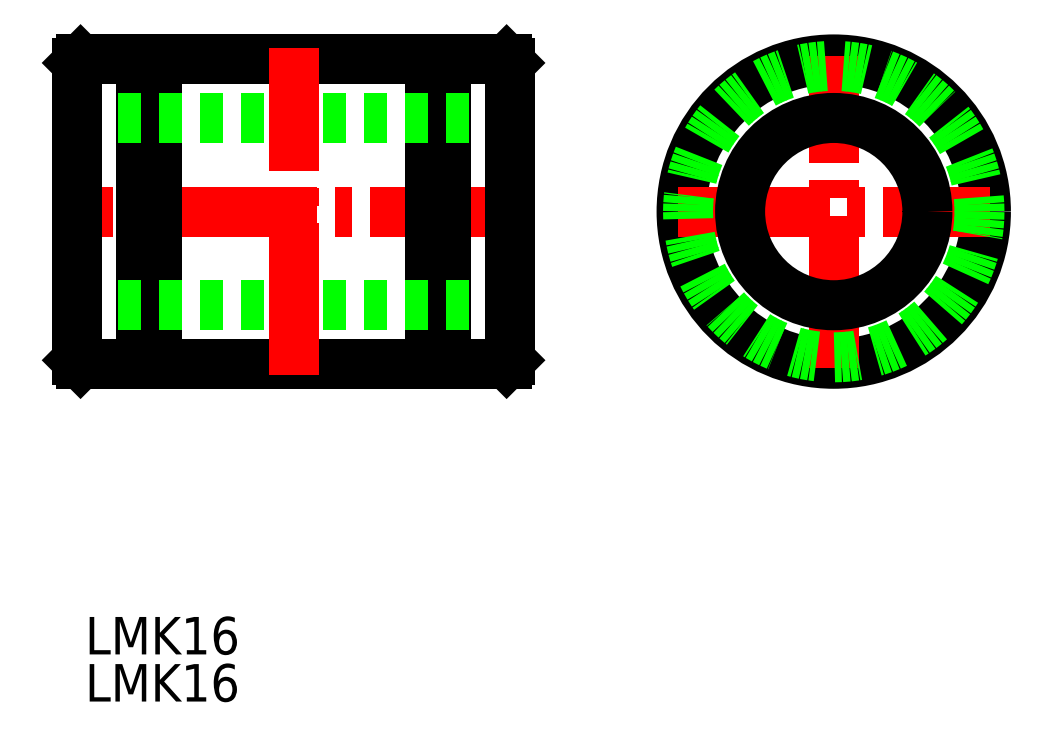
<metadata>
{"format":"dxf","ext":"dxf","renderer":"ezdxf+matplotlib","layout":"modelspace","background":"white","min_lineweight":24,"dpi":150}
</metadata>
<code>
0
SECTION
2
ENTITIES
0
TEXT
8
0
10
113.8
20
118
30
0
40
3.2
1
LMK16
0
TEXT
8
0
10
113.8
20
114
30
0
40
3.2
1
LMK16
0
LINE
8
0
10
143.2
20
155.8
30
0
11
143.2
21
142.8
31
0
0
LINE
8
0
10
119.9
20
155.8
30
0
11
119.9
21
142.8
31
0
0
LINE
8
0
10
144.6
20
155.8
30
0
11
144.6
21
142.8
31
0
0
LINE
8
0
10
118.6
20
155.8
30
0
11
118.6
21
142.8
31
0
0
LINE
8
0
10
119.9
20
142.8
30
0
11
143.2
21
142.8
31
0
0
LINE
8
0
10
144.6
20
142.8
30
0
11
149.8
21
142.8
31
0
0
LINE
8
0
10
113.4
20
142.8
30
0
11
118.6
21
142.8
31
0
0
LINE
8
0
10
118.6
20
143.4
30
0
11
119.9
21
143.4
31
0
0
LINE
8
0
10
143.2
20
143.4
30
0
11
144.6
21
143.4
31
0
0
CIRCLE
8
0
10
177.7
20
155.8
30
0
40
13
0
LINE
8
CENTER
10
151.1
20
155.8
30
0
11
111.8
21
155.8
31
0
0
LINE
8
CENTER
10
164.4
20
155.8
30
0
11
191.1
21
155.8
31
0
0
LINE
8
CENTER
10
177.7
20
142.5
30
0
11
177.7
21
169.2
31
0
0
LINE
8
0
10
150.1
20
147.8
30
0
11
113.1
21
147.8
31
0
0
LINE
8
0
10
113.1
20
143.1
30
0
11
113.1
21
155.8
31
0
0
LINE
8
0
10
150.1
20
155.8
30
0
11
150.1
21
143.1
31
0
0
LINE
8
0
10
113.1
20
143.1
30
0
11
113.4
21
142.8
31
0
0
LINE
8
0
10
149.8
20
142.8
30
0
11
150.1
21
143.1
31
0
0
LINE
8
0
10
143.2
20
155.8
30
0
11
143.2
21
168.8
31
0
0
LINE
8
0
10
119.9
20
155.8
30
0
11
119.9
21
168.8
31
0
0
LINE
8
0
10
144.6
20
155.8
30
0
11
144.6
21
168.8
31
0
0
LINE
8
0
10
118.6
20
155.8
30
0
11
118.6
21
168.8
31
0
0
LINE
8
0
10
119.9
20
168.8
30
0
11
143.2
21
168.8
31
0
0
LINE
8
0
10
144.6
20
168.8
30
0
11
149.8
21
168.8
31
0
0
LINE
8
0
10
113.4
20
168.8
30
0
11
118.6
21
168.8
31
0
0
LINE
8
0
10
118.6
20
168.3
30
0
11
119.9
21
168.3
31
0
0
LINE
8
0
10
143.2
20
168.3
30
0
11
144.6
21
168.3
31
0
0
LINE
8
0
10
150.1
20
163.8
30
0
11
113.1
21
163.8
31
0
0
LINE
8
0
10
113.1
20
168.5
30
0
11
113.1
21
155.8
31
0
0
LINE
8
0
10
150.1
20
155.8
30
0
11
150.1
21
168.5
31
0
0
LINE
8
0
10
113.1
20
168.5
30
0
11
113.4
21
168.8
31
0
0
LINE
8
0
10
149.8
20
168.8
30
0
11
150.1
21
168.5
31
0
0
CIRCLE
8
0
10
177.7
20
155.8
30
0
40
8
0
CIRCLE
8
0
10
177.7
20
155.8
30
0
40
12.45
0
LINE
8
CENTER
10
131.6
20
141.8
30
0
11
131.6
21
169.8
31
0
0
VIEWPORT
8
0
10
5.614
20
3.902
30
0
40
9.313
41
6.293
68
     1
69
     1
0
VIEWPORT
8
0
10
5.614
20
3.902
30
0
40
8.982
41
6.243
68
     2
69
     2
0
ENDSEC
0
EOF

</code>
